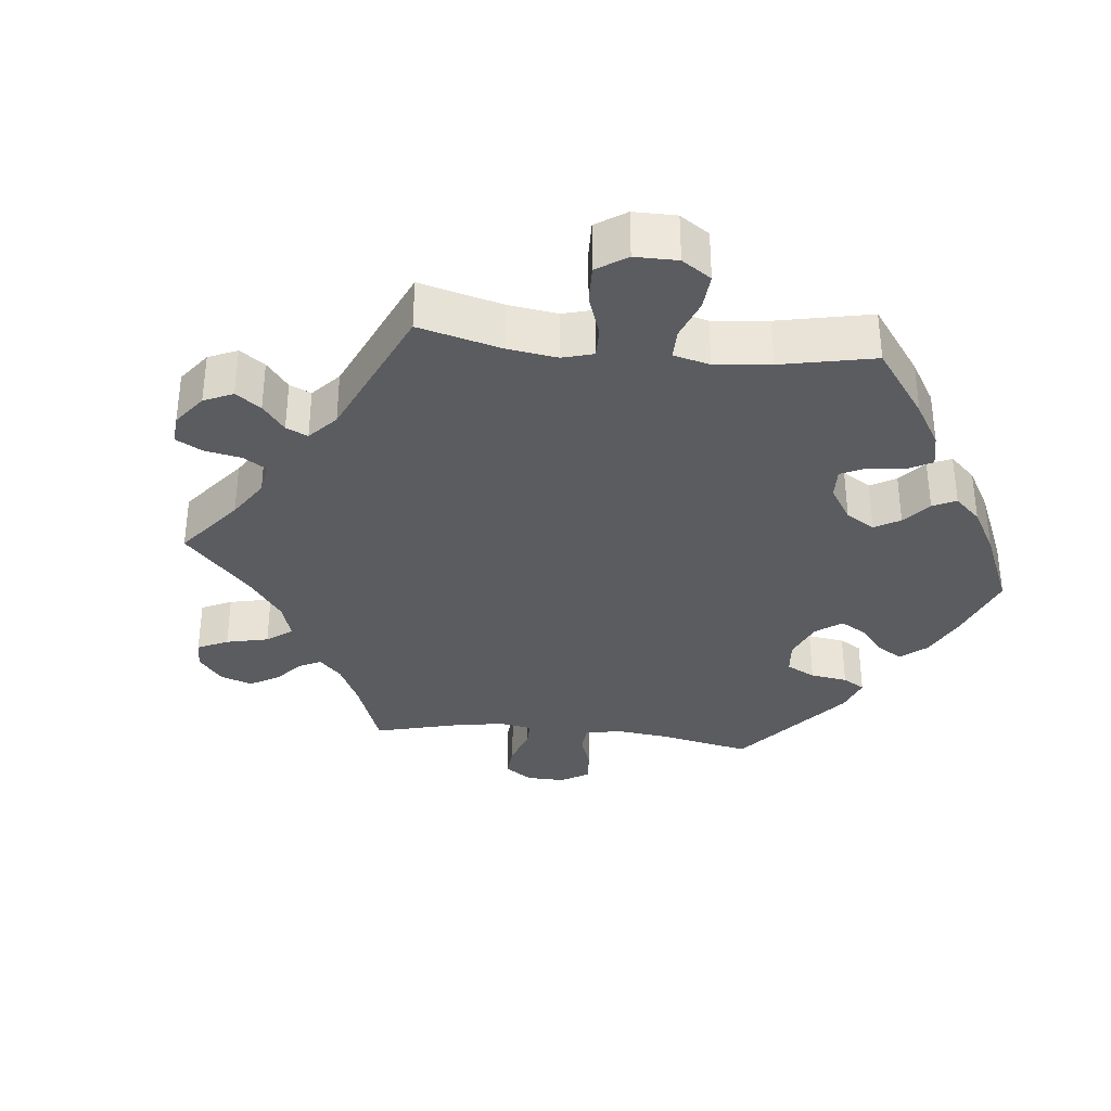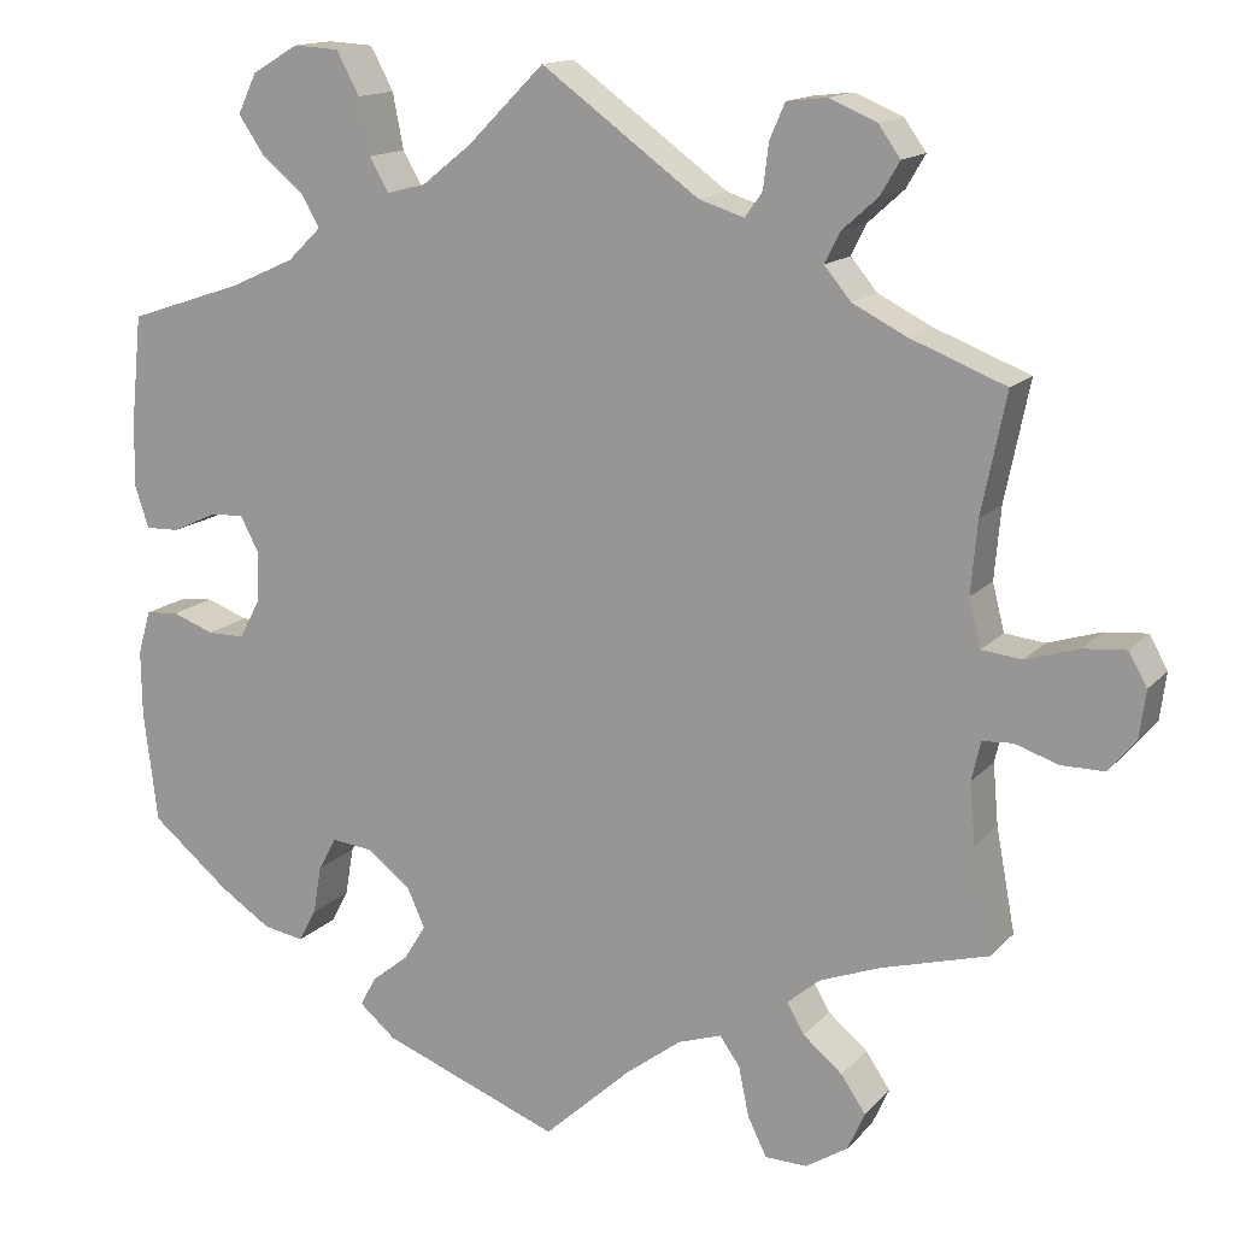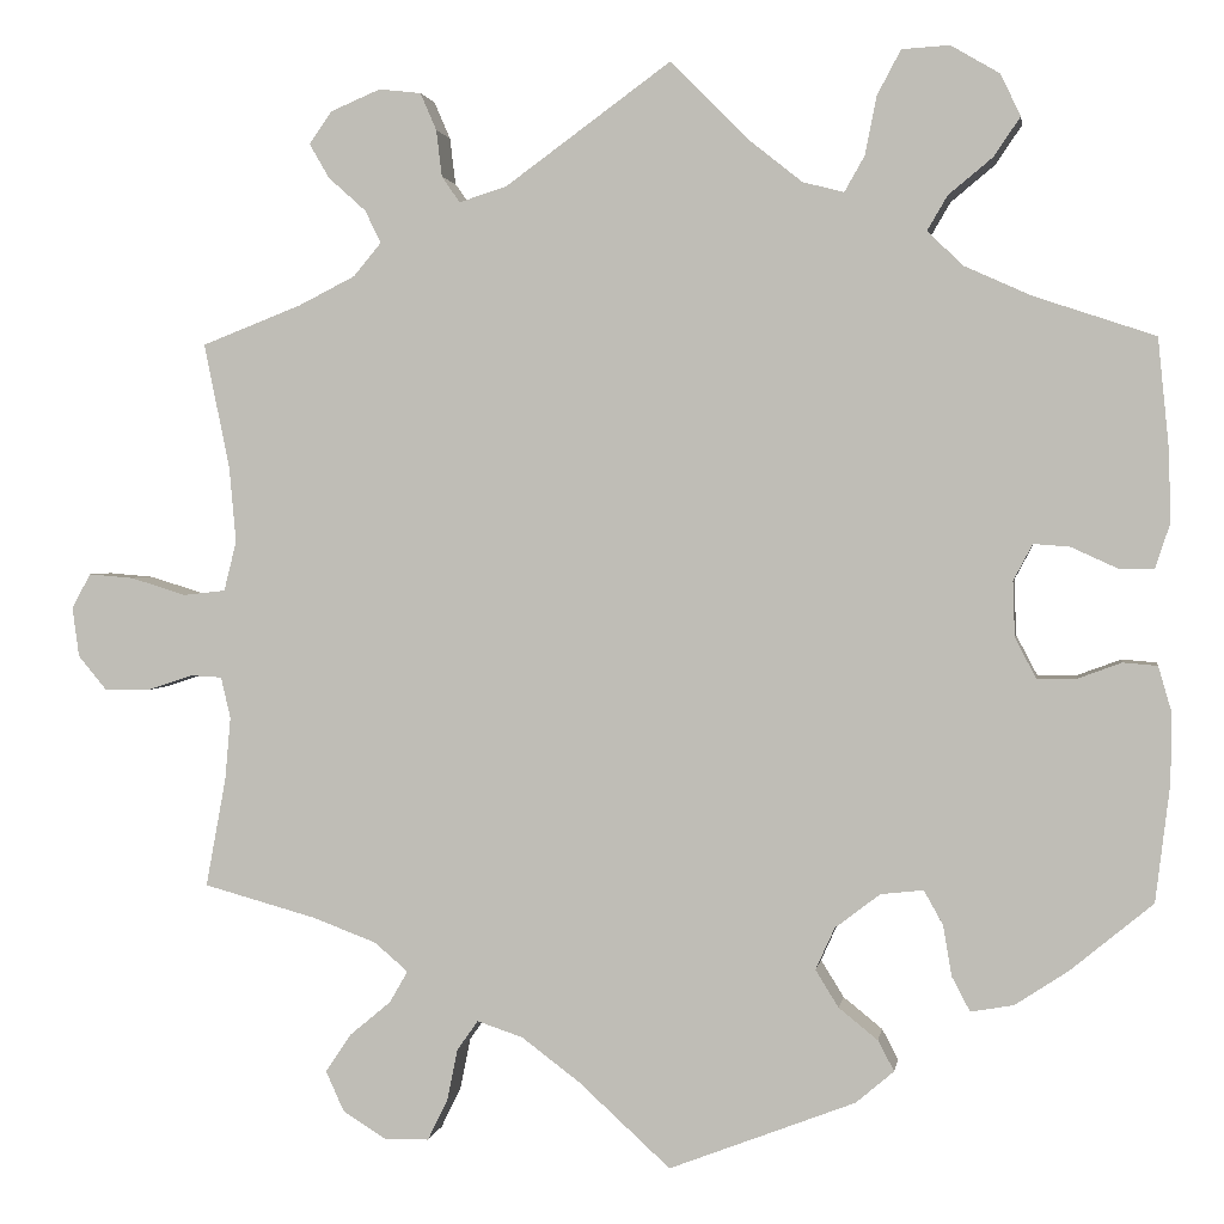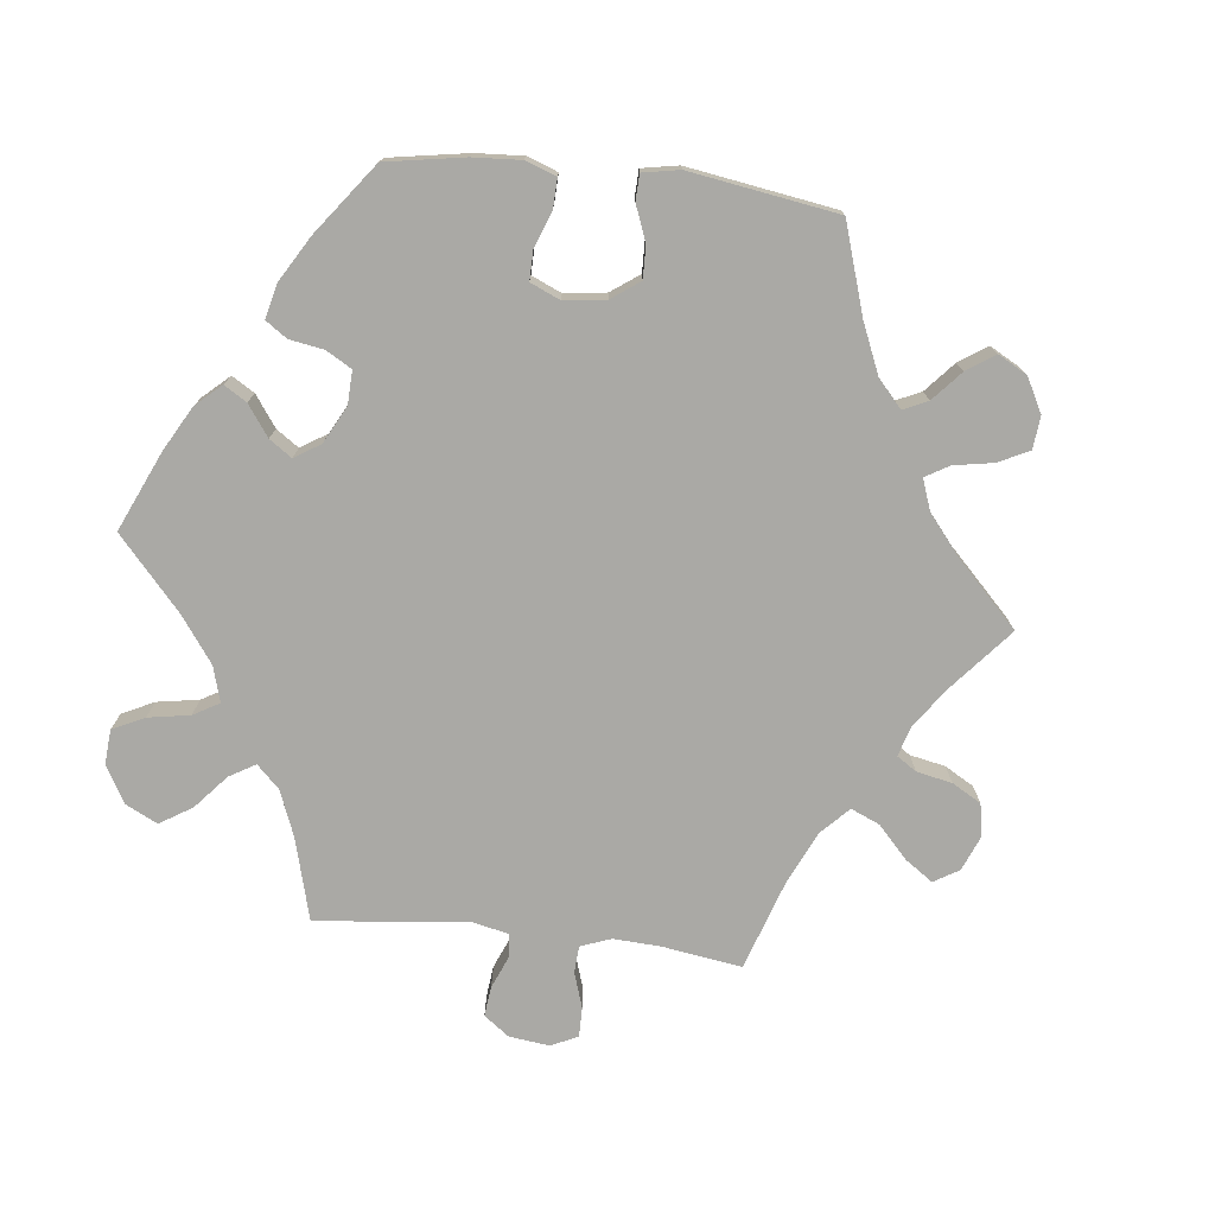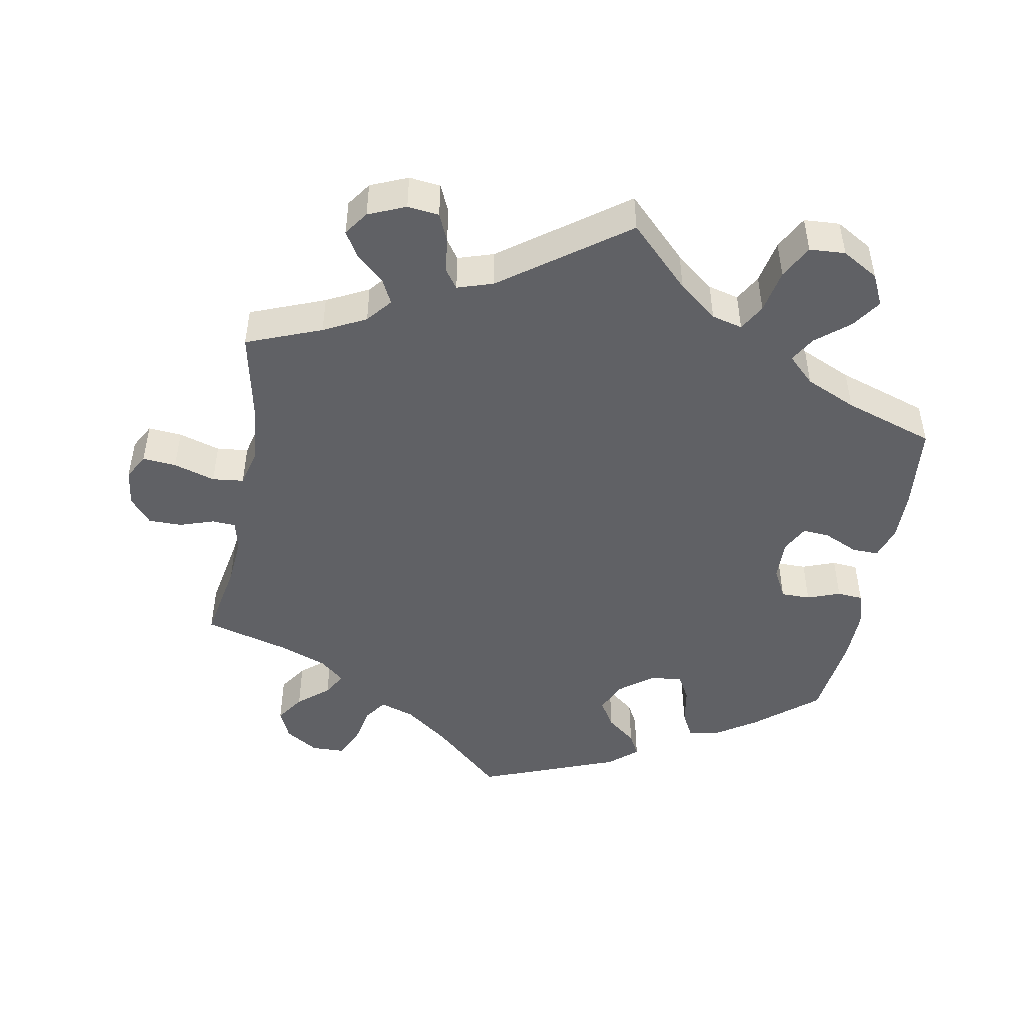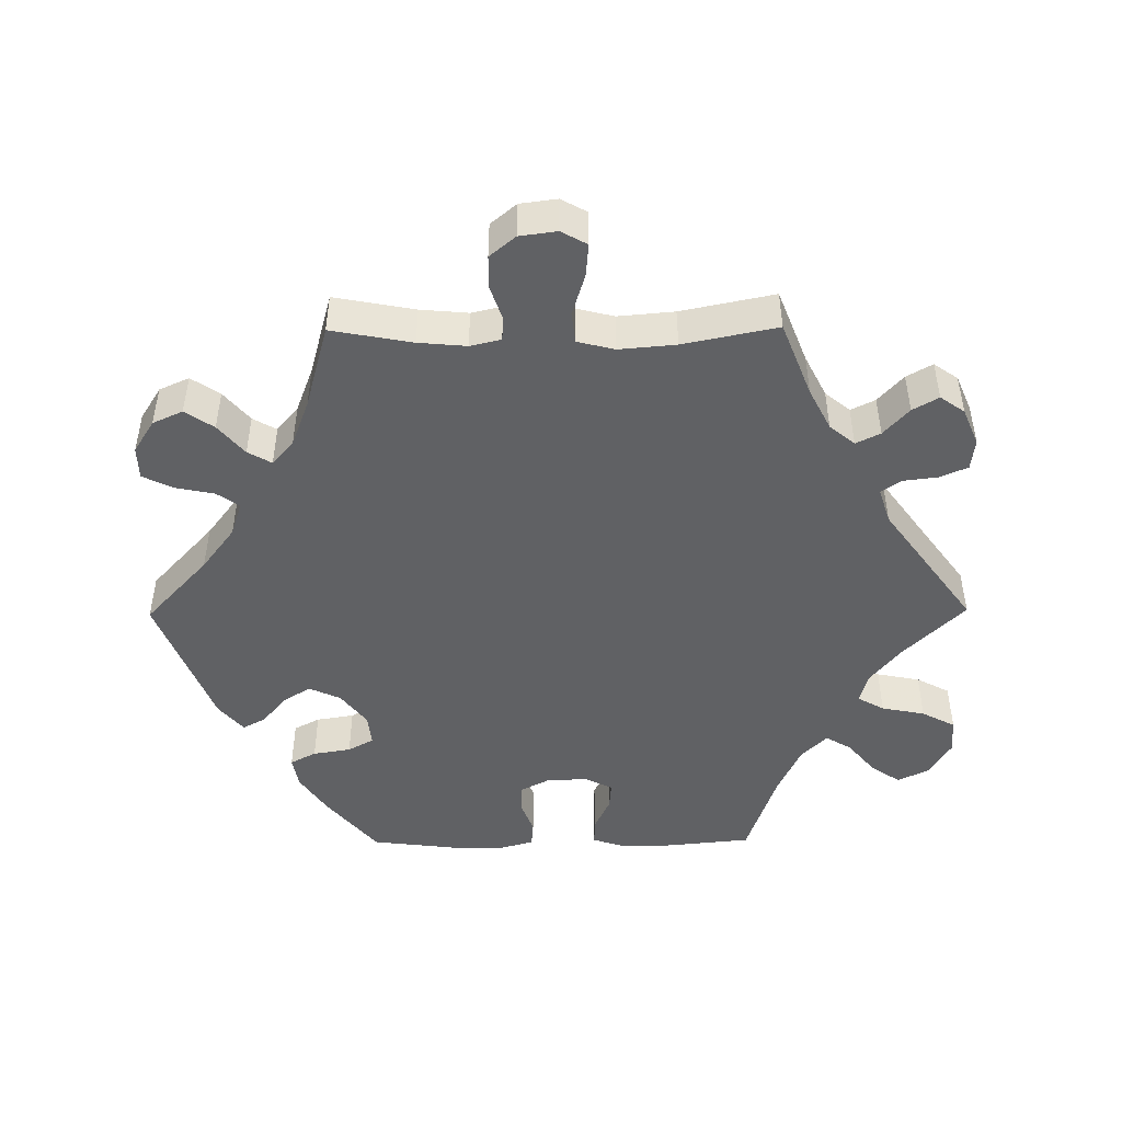
<metadata>
{"format":"obj","ext":"obj","renderer":"f3d","projection":"perspective","resolution":1024,"background":"white","views":[{"elev":-33.7,"azim":24.0,"up":"+Y"},{"elev":14.5,"azim":-154.0,"up":"+Z"},{"elev":1.8,"azim":8.8,"up":"+Z"},{"elev":-75.4,"azim":143.5,"up":"+Y"},{"elev":-47.5,"azim":-10.3,"up":"+Y"},{"elev":-47.0,"azim":-89.5,"up":"+Y"}]}
</metadata>
<code>
v -0.096 0.07 -0.49
v -0.157 0.07 -0.444
v -0.205 0.07 -0.428
v -0.227 0.07 -0.459
v -0.238 0.07 -0.513
v -0.259 0.07 -0.556
v -0.305 0.07 -0.557
v -0.351 0.07 -0.528
v -0.37 0.07 -0.486
v -0.343 0.07 -0.446
v -0.3 0.07 -0.41
v -0.281 0.07 -0.377
v -0.316 0.07 -0.347
v -0.382 0.07 -0.322
v -0.501 0.07 -0.289
v -0.48 0.07 -0.176
v -0.474 0.07 -0.109
v -0.484 0.07 -0.066
v -0.517 0.07 -0.064
v -0.565 0.07 -0.08
v -0.612 0.07 -0.08
v -0.642 0.07 -0.044
v -0.649 0.07 0.008
v -0.629 0.07 0.044
v -0.582 0.07 0.04
v -0.524 0.07 0.022
v -0.48 0.07 0.027
v -0.467 0.07 0.079
v -0.474 0.07 0.158
v -0.501 0.07 0.289
v -0.396 0.07 0.33
v -0.337 0.07 0.36
v -0.308 0.07 0.395
v -0.325 0.07 0.429
v -0.364 0.07 0.464
v -0.385 0.07 0.5
v -0.361 0.07 0.534
v -0.309 0.07 0.556
v -0.265 0.07 0.551
v -0.248 0.07 0.512
v -0.242 0.07 0.463
v -0.223 0.07 0.436
v -0.173 0.07 0.452
v 0 0.07 0.578
v 0.084 0.07 0.494
v 0.138 0.07 0.451
v 0.181 0.07 0.44
v 0.202 0.07 0.477
v 0.214 0.07 0.538
v 0.239 0.07 0.585
v 0.289 0.07 0.588
v 0.34 0.07 0.558
v 0.361 0.07 0.514
v 0.333 0.07 0.473
v 0.287 0.07 0.435
v 0.266 0.07 0.399
v 0.303 0.07 0.363
v 0.374 0.07 0.331
v 0.5 0.07 0.289
v 0.512 0.07 0.169
v 0.513 0.07 0.098
v 0.498 0.07 0.052
v 0.461 0.07 0.053
v 0.413 0.07 0.075
v 0.375 0.07 0.078
v 0.355 0.07 0.04
v 0.357 0.07 -0.018
v 0.379 0.07 -0.06
v 0.42 0.07 -0.06
v 0.466 0.07 -0.043
v 0.502 0.07 -0.046
v 0.516 0.07 -0.094
v 0.515 0.07 -0.166
v 0.5 0.07 -0.289
v 0.414 0.07 -0.36
v 0.358 0.07 -0.397
v 0.313 0.07 -0.405
v 0.294 0.07 -0.369
v 0.285 0.07 -0.316
v 0.265 0.07 -0.28
v 0.22 0.07 -0.285
v 0.173 0.07 -0.321
v 0.153 0.07 -0.365
v 0.177 0.07 -0.404
v 0.218 0.07 -0.437
v 0.235 0.07 -0.469
v 0.195 0.07 -0.503
v 0 0.07 -0.578
v -0.096 0 -0.49
v -0.157 0 -0.444
v -0.205 0 -0.428
v -0.227 0 -0.459
v -0.238 0 -0.513
v -0.259 0 -0.556
v -0.305 0 -0.557
v -0.351 0 -0.528
v -0.37 0 -0.486
v -0.343 0 -0.446
v -0.3 0 -0.41
v -0.281 0 -0.377
v -0.316 0 -0.347
v -0.382 0 -0.322
v -0.501 0 -0.289
v -0.48 0 -0.176
v -0.474 0 -0.109
v -0.484 0 -0.066
v -0.517 0 -0.064
v -0.565 0 -0.08
v -0.612 0 -0.08
v -0.642 0 -0.044
v -0.649 0 0.008
v -0.629 0 0.044
v -0.582 0 0.04
v -0.524 0 0.022
v -0.48 0 0.027
v -0.467 0 0.079
v -0.474 0 0.158
v -0.501 0 0.289
v -0.396 0 0.33
v -0.337 0 0.36
v -0.308 0 0.395
v -0.325 0 0.429
v -0.364 0 0.464
v -0.385 0 0.5
v -0.361 0 0.534
v -0.309 0 0.556
v -0.265 0 0.551
v -0.248 0 0.512
v -0.242 0 0.463
v -0.223 0 0.436
v -0.173 0 0.452
v 0 0 0.578
v 0.084 0 0.494
v 0.138 0 0.451
v 0.181 0 0.44
v 0.202 0 0.477
v 0.214 0 0.538
v 0.239 0 0.585
v 0.289 0 0.588
v 0.34 0 0.558
v 0.361 0 0.514
v 0.333 0 0.473
v 0.287 0 0.435
v 0.266 0 0.399
v 0.303 0 0.363
v 0.374 0 0.331
v 0.5 0 0.289
v 0.512 0 0.169
v 0.513 0 0.098
v 0.498 0 0.052
v 0.461 0 0.053
v 0.413 0 0.075
v 0.375 0 0.078
v 0.355 0 0.04
v 0.357 0 -0.018
v 0.379 0 -0.06
v 0.42 0 -0.06
v 0.466 0 -0.043
v 0.502 0 -0.046
v 0.516 0 -0.094
v 0.515 0 -0.166
v 0.5 0 -0.289
v 0.414 0 -0.36
v 0.358 0 -0.397
v 0.313 0 -0.405
v 0.294 0 -0.369
v 0.285 0 -0.316
v 0.265 0 -0.28
v 0.22 0 -0.285
v 0.173 0 -0.321
v 0.153 0 -0.365
v 0.177 0 -0.404
v 0.218 0 -0.437
v 0.235 0 -0.469
v 0.195 0 -0.503
v 0 0 -0.578
f 87 88 1
f 84 85 86 87
f 83 84 87 1
f 82 83 1 2
f 81 82 2 3
f 76 77 78 79
f 76 79 80
f 75 76 80
f 74 75 80
f 73 74 80
f 72 73 80 81
f 69 70 71 72
f 68 69 72 81
f 61 62 63 64
f 61 64 65
f 58 59 60 61
f 57 58 61 65
f 56 57 65 66
f 52 53 54 55
f 52 55 56
f 51 52 56
f 48 49 50 51
f 47 48 51 56
f 46 47 56 66
f 43 44 45
f 42 43 45 46
f 38 39 40 41
f 38 41 42
f 37 38 42
f 34 35 36 37
f 33 34 37 42
f 32 33 42 46
f 29 30 31
f 28 29 31 32
f 27 28 32 46
f 23 24 25 26
f 21 22 23 26
f 19 20 21 26
f 18 19 26 27
f 17 18 27 46
f 14 15 16
f 13 14 16 17
f 12 13 17 46
f 8 9 10 11
f 8 11 12
f 4 5 6 7
f 3 4 7 8
f 67 68 81 3
f 12 46 66 67
f 3 8 12 67
f 89 176 175
f 175 174 173 172
f 89 175 172 171
f 90 89 171 170
f 91 90 170 169
f 167 166 165 164
f 168 167 164
f 168 164 163
f 168 163 162
f 168 162 161
f 169 168 161 160
f 160 159 158 157
f 169 160 157 156
f 152 151 150 149
f 153 152 149
f 149 148 147 146
f 153 149 146 145
f 154 153 145 144
f 143 142 141 140
f 144 143 140
f 144 140 139
f 139 138 137 136
f 144 139 136 135
f 154 144 135 134
f 133 132 131
f 134 133 131 130
f 129 128 127 126
f 130 129 126
f 130 126 125
f 125 124 123 122
f 130 125 122 121
f 134 130 121 120
f 119 118 117
f 120 119 117 116
f 134 120 116 115
f 114 113 112 111
f 114 111 110 109
f 114 109 108 107
f 115 114 107 106
f 134 115 106 105
f 104 103 102
f 105 104 102 101
f 134 105 101 100
f 99 98 97 96
f 100 99 96
f 95 94 93 92
f 96 95 92 91
f 91 169 156 155
f 155 154 134 100
f 155 100 96 91
f 1 89 90 2
f 2 90 91 3
f 3 91 92 4
f 4 92 93 5
f 5 93 94 6
f 6 94 95 7
f 7 95 96 8
f 8 96 97 9
f 9 97 98 10
f 10 98 99 11
f 11 99 100 12
f 12 100 101 13
f 13 101 102 14
f 14 102 103 15
f 15 103 104 16
f 16 104 105 17
f 17 105 106 18
f 18 106 107 19
f 19 107 108 20
f 20 108 109 21
f 21 109 110 22
f 22 110 111 23
f 23 111 112 24
f 24 112 113 25
f 25 113 114 26
f 26 114 115 27
f 27 115 116 28
f 28 116 117 29
f 29 117 118 30
f 30 118 119 31
f 31 119 120 32
f 32 120 121 33
f 33 121 122 34
f 34 122 123 35
f 35 123 124 36
f 36 124 125 37
f 37 125 126 38
f 38 126 127 39
f 39 127 128 40
f 40 128 129 41
f 41 129 130 42
f 42 130 131 43
f 43 131 132 44
f 44 132 133 45
f 45 133 134 46
f 46 134 135 47
f 47 135 136 48
f 48 136 137 49
f 49 137 138 50
f 50 138 139 51
f 51 139 140 52
f 52 140 141 53
f 53 141 142 54
f 54 142 143 55
f 55 143 144 56
f 56 144 145 57
f 57 145 146 58
f 58 146 147 59
f 59 147 148 60
f 60 148 149 61
f 61 149 150 62
f 62 150 151 63
f 63 151 152 64
f 64 152 153 65
f 65 153 154 66
f 66 154 155 67
f 67 155 156 68
f 68 156 157 69
f 69 157 158 70
f 70 158 159 71
f 71 159 160 72
f 72 160 161 73
f 73 161 162 74
f 74 162 163 75
f 75 163 164 76
f 76 164 165 77
f 77 165 166 78
f 78 166 167 79
f 79 167 168 80
f 80 168 169 81
f 81 169 170 82
f 82 170 171 83
f 83 171 172 84
f 84 172 173 85
f 85 173 174 86
f 86 174 175 87
f 87 175 176 88
f 88 176 89 1

</code>
